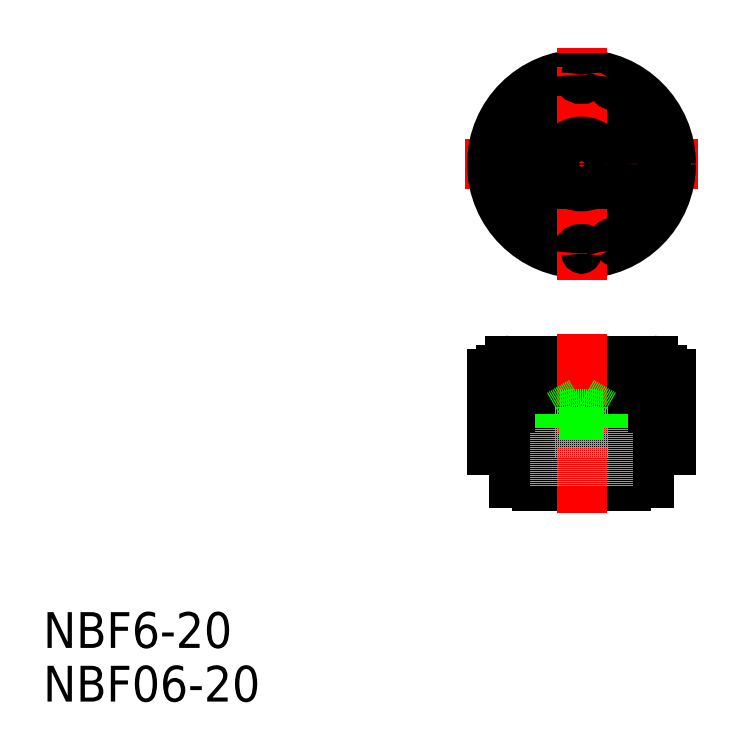
<metadata>
{"format":"dxf","ext":"dxf","renderer":"ezdxf+matplotlib","layout":"modelspace","background":"white","min_lineweight":24,"dpi":150}
</metadata>
<code>
0
SECTION
2
ENTITIES
0
LINE
8
0
10
60
20
62.5
30
0
11
60
21
54
31
0
0
LINE
8
0
10
40
20
54
30
0
11
40
21
62.5
31
0
0
LINE
8
0
10
47
20
50
30
0
11
45
21
50
31
0
0
LINE
8
0
10
57.5
20
54
30
0
11
42.5
21
54
31
0
0
LINE
8
0
10
55
20
50.3
30
0
11
45
21
50.3
31
0
0
LINE
8
0
10
42.5
20
54
30
0
11
40
21
54
31
0
0
LINE
8
0
10
45
20
50
30
0
11
45
21
50.3
31
0
0
LINE
8
0
10
45
20
50.3
30
0
11
42.5
21
50.3
31
0
0
LINE
8
0
10
42.5
20
50.3
30
0
11
42.5
21
54
31
0
0
LINE
8
0
10
55
20
50
30
0
11
53
21
50
31
0
0
LINE
8
0
10
53
20
50
30
0
11
47
21
50
31
0
0
LINE
8
0
10
60
20
54
30
0
11
57.5
21
54
31
0
0
LINE
8
0
10
57.5
20
54
30
0
11
57.5
21
50.3
31
0
0
LINE
8
0
10
57.5
20
50.3
30
0
11
55
21
50.3
31
0
0
LINE
8
0
10
55
20
50.3
30
0
11
55
21
50
31
0
0
LINE
8
CENTER
10
37
20
86
30
0
11
63
21
86
31
0
0
LINE
8
0
10
45.64
20
56.5
30
0
11
46.56
21
56.5
31
0
0
LINE
8
0
10
41
20
62.5
30
0
11
59
21
62.5
31
0
0
LINE
8
0
10
42
20
64
30
0
11
58
21
64
31
0
0
ARC
8
0
10
46.17
20
76.76
30
0
40
0.5
50
338.9
51
156.1
0
ARC
8
0
10
46.17
20
95.24
30
0
40
0.5
50
203.9
51
21.07
0
CIRCLE
8
0
10
50
20
86
30
0
40
5
0
CIRCLE
8
0
10
50
20
86
30
0
40
9
0
CIRCLE
8
0
10
50
20
86
30
0
40
10
0
ARC
8
0
10
42.93
20
78.93
30
0
40
0.5
50
316.4
51
133.6
0
LINE
8
0
10
43.29
20
62.5
30
0
11
43.29
21
56.5
31
0
0
LINE
8
0
10
45.64
20
62.5
30
0
11
45.64
21
56.5
31
0
0
LINE
8
0
10
40.44
20
62.5
30
0
11
40.44
21
56.5
31
0
0
LINE
8
0
10
40.79
20
62.5
30
0
11
40.79
21
56.5
31
0
0
LINE
8
0
10
42.58
20
62.5
30
0
11
42.58
21
56.5
31
0
0
LINE
8
0
10
40.44
20
56.5
30
0
11
40.79
21
56.5
31
0
0
LINE
8
0
10
42.58
20
56.5
30
0
11
43.29
21
56.5
31
0
0
ARC
8
0
10
42
20
63
30
0
40
1
50
90
51
180
0
LINE
8
0
10
40
20
62.5
30
0
11
41
21
62.5
31
0
0
LINE
8
0
10
41
20
62.5
30
0
11
41
21
63
31
0
0
ARC
8
0
10
40.76
20
82.17
30
0
40
0.5
50
293.9
51
111.1
0
ARC
8
0
10
40
20
86
30
0
40
0.5
50
271.4
51
88.57
0
ARC
8
0
10
40.76
20
89.83
30
0
40
0.5
50
248.9
51
66.07
0
ARC
8
0
10
42.93
20
93.07
30
0
40
0.5
50
226.4
51
43.57
0
LINE
8
CENTER
10
50
20
73
30
0
11
50
21
99
31
0
0
ARC
8
0
10
57.07
20
78.93
30
0
40
0.5
50
46.43
51
223.6
0
LINE
8
0
10
53.44
20
56.5
30
0
11
54.36
21
56.5
31
0
0
LINE
8
0
10
50.5
20
62.5
30
0
11
50.5
21
56.5
31
0
0
LINE
8
0
10
53.44
20
62.5
30
0
11
53.44
21
56.5
31
0
0
LINE
8
0
10
46.56
20
62.5
30
0
11
46.56
21
56.5
31
0
0
LINE
8
0
10
49.5
20
62.5
30
0
11
49.5
21
56.5
31
0
0
LINE
8
0
10
49.5
20
56.5
30
0
11
50.5
21
56.5
31
0
0
LINE
8
0
10
57.42
20
62.5
30
0
11
57.42
21
56.5
31
0
0
LINE
8
0
10
59.21
20
62.5
30
0
11
59.21
21
56.5
31
0
0
LINE
8
0
10
59.56
20
62.5
30
0
11
59.56
21
56.5
31
0
0
LINE
8
0
10
54.36
20
62.5
30
0
11
54.36
21
56.5
31
0
0
LINE
8
0
10
56.71
20
62.5
30
0
11
56.71
21
56.5
31
0
0
LINE
8
0
10
56.71
20
56.5
30
0
11
57.42
21
56.5
31
0
0
LINE
8
0
10
59.21
20
56.5
30
0
11
59.56
21
56.5
31
0
0
ARC
8
0
10
58
20
63
30
0
40
1
50
0
51
90
0
LINE
8
0
10
59
20
63
30
0
11
59
21
62.5
31
0
0
LINE
8
0
10
59
20
62.5
30
0
11
60
21
62.5
31
0
0
ARC
8
0
10
53.83
20
76.76
30
0
40
0.5
50
23.93
51
201.1
0
ARC
8
0
10
50
20
76
30
0
40
0.5
50
1.433
51
178.6
0
CIRCLE
8
0
10
50
20
86
30
0
40
2.5
0
ARC
8
0
10
59.24
20
82.17
30
0
40
0.5
50
68.93
51
246.1
0
ARC
8
0
10
59.24
20
89.83
30
0
40
0.5
50
113.9
51
291.1
0
ARC
8
0
10
60
20
86
30
0
40
0.5
50
91.43
51
268.6
0
ARC
8
0
10
53.83
20
95.24
30
0
40
0.5
50
158.9
51
336.1
0
ARC
8
0
10
50
20
96
30
0
40
0.5
50
181.4
51
358.6
0
ARC
8
0
10
57.07
20
93.07
30
0
40
0.5
50
136.4
51
313.6
0
LINE
8
CENTER
10
50
20
67
30
0
11
50
21
47
31
0
0
LINE
8
0
10
47
20
50
30
0
11
47
21
56
31
0
0
LINE
8
0
10
50
20
59.42
30
0
11
52.46
21
58
31
0
0
LINE
8
0
10
47.54
20
58
30
0
11
50
21
59.42
31
0
0
LINE
8
0
10
47.54
20
58
30
0
11
52.46
21
58
31
0
0
LINE
8
0
10
52.46
20
58
30
0
11
52.46
21
50
31
0
0
LINE
8
0
10
47.54
20
50
30
0
11
47.54
21
58
31
0
0
LINE
8
0
10
53
20
50
30
0
11
53
21
56
31
0
0
LINE
8
0
10
47
20
56
30
0
11
53
21
56
31
0
0
TEXT
8
0
10
-10.19
20
31.89
30
0
40
4
1
NBF6-20
0
TEXT
8
0
10
-10.19
20
25.89
30
0
40
4
1
NBF06-20
0
ENDSEC
0
EOF

</code>
